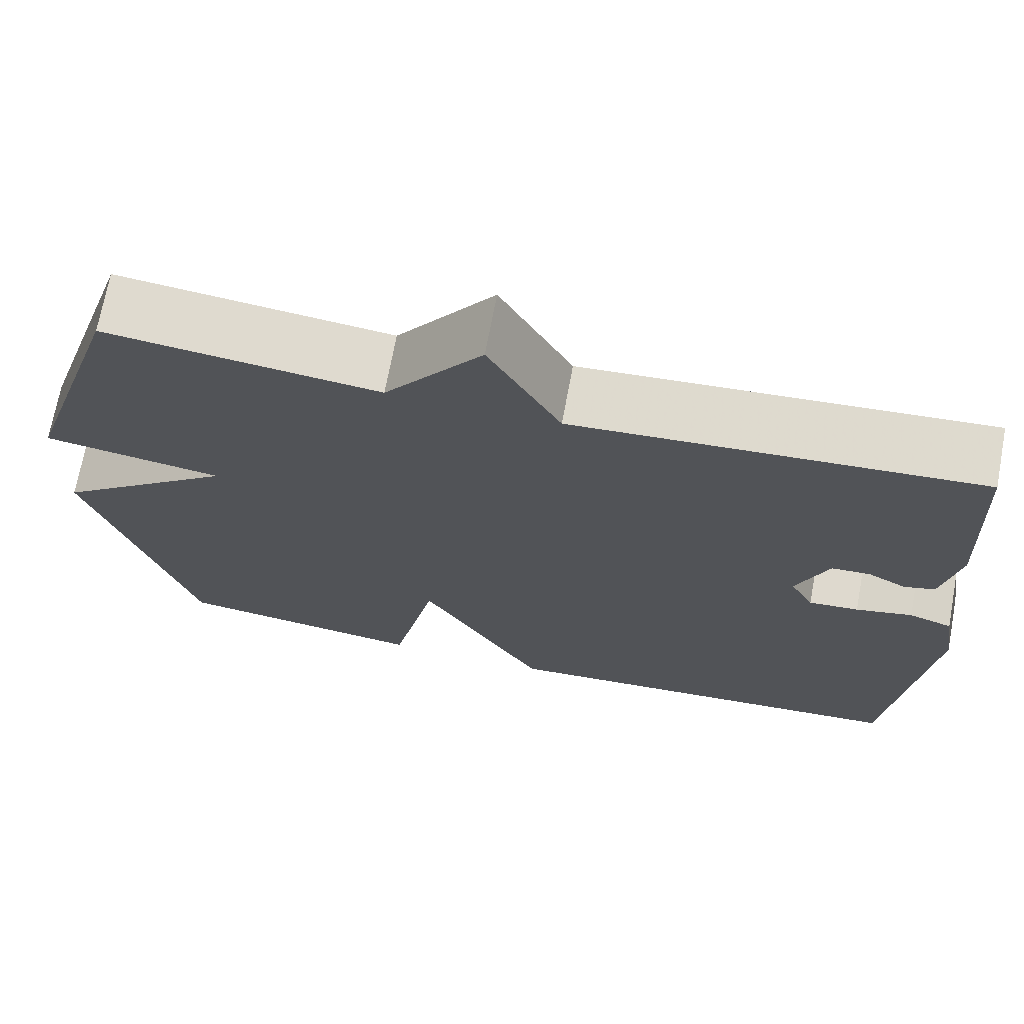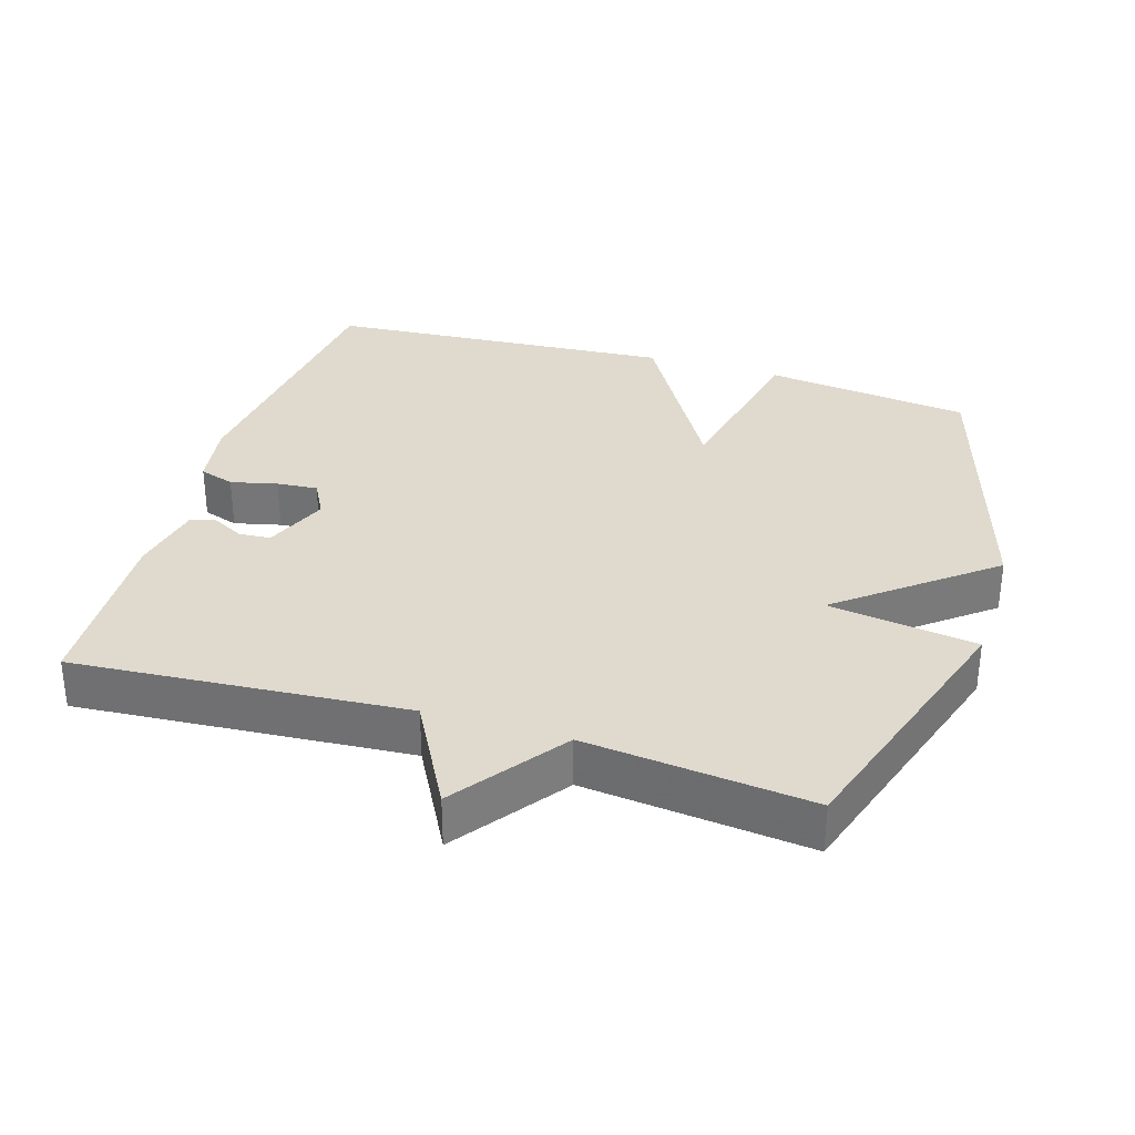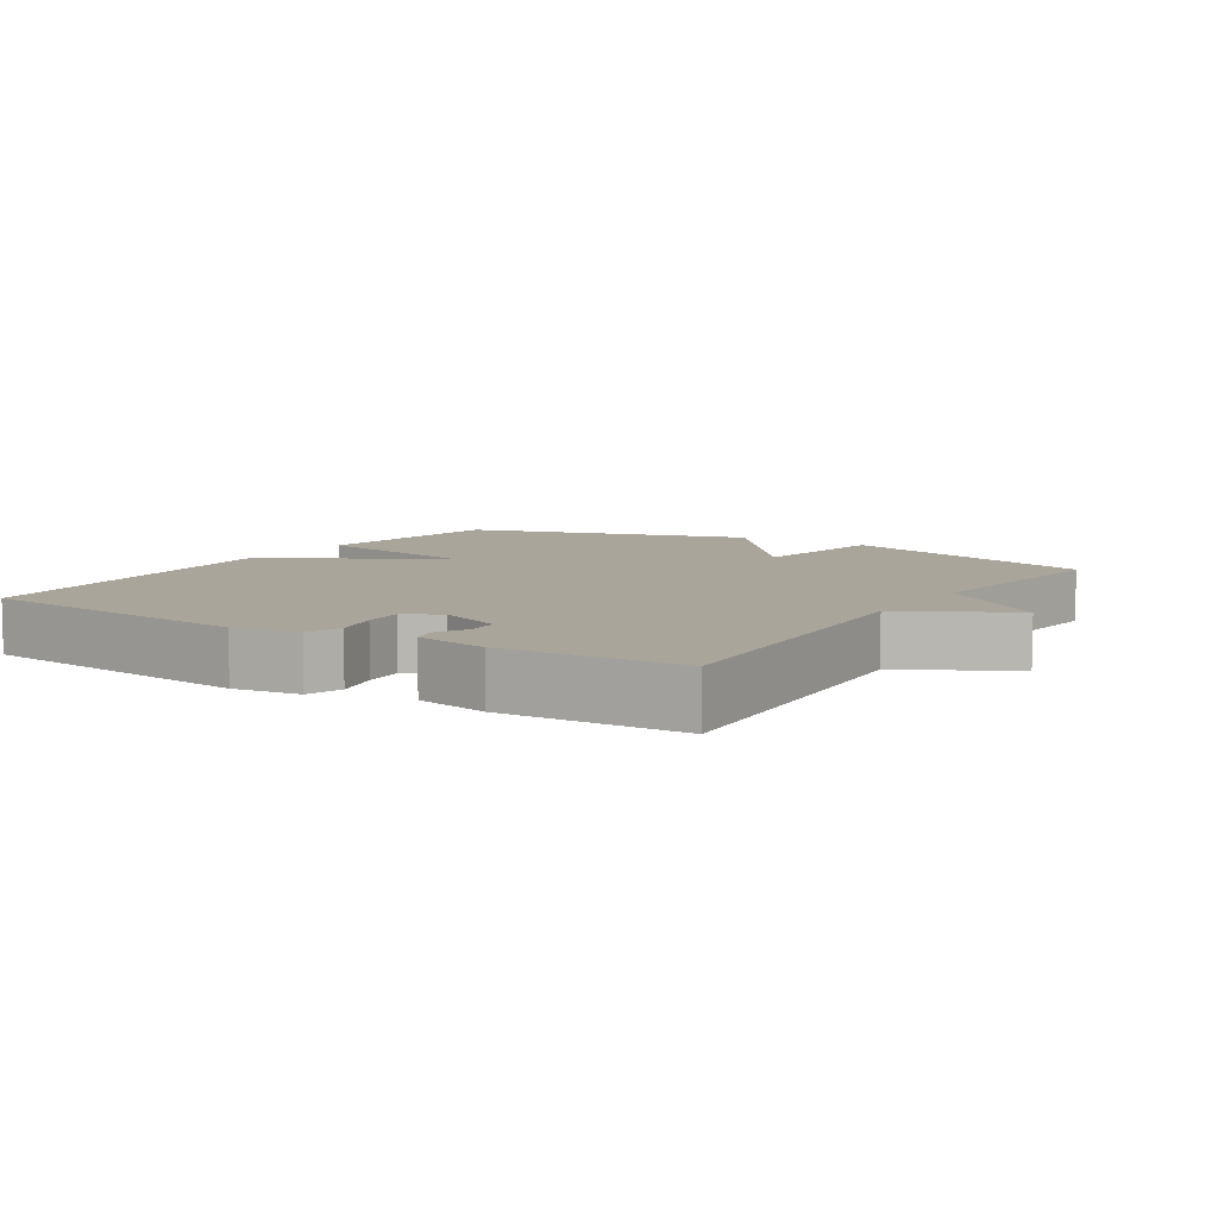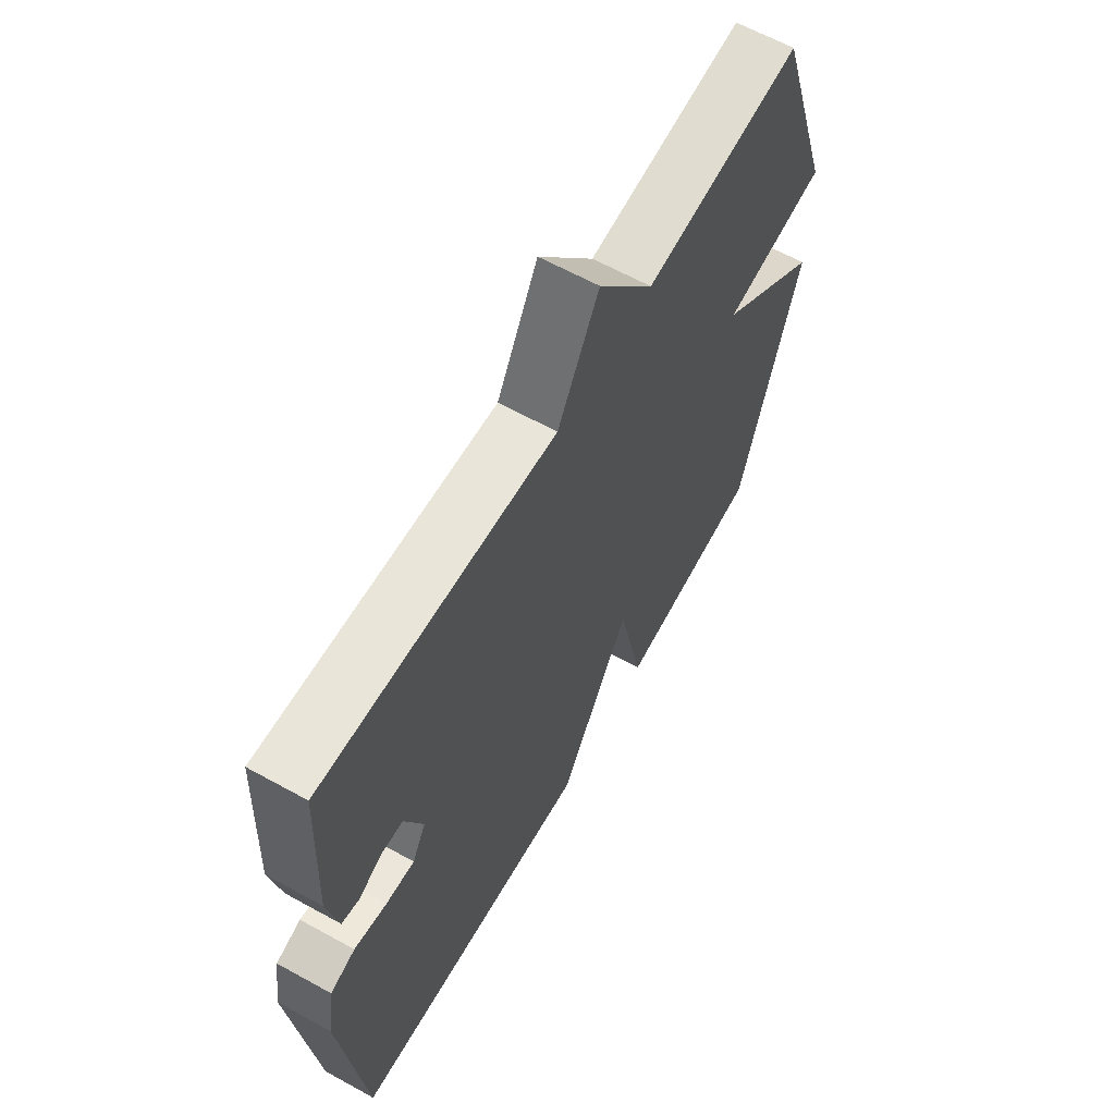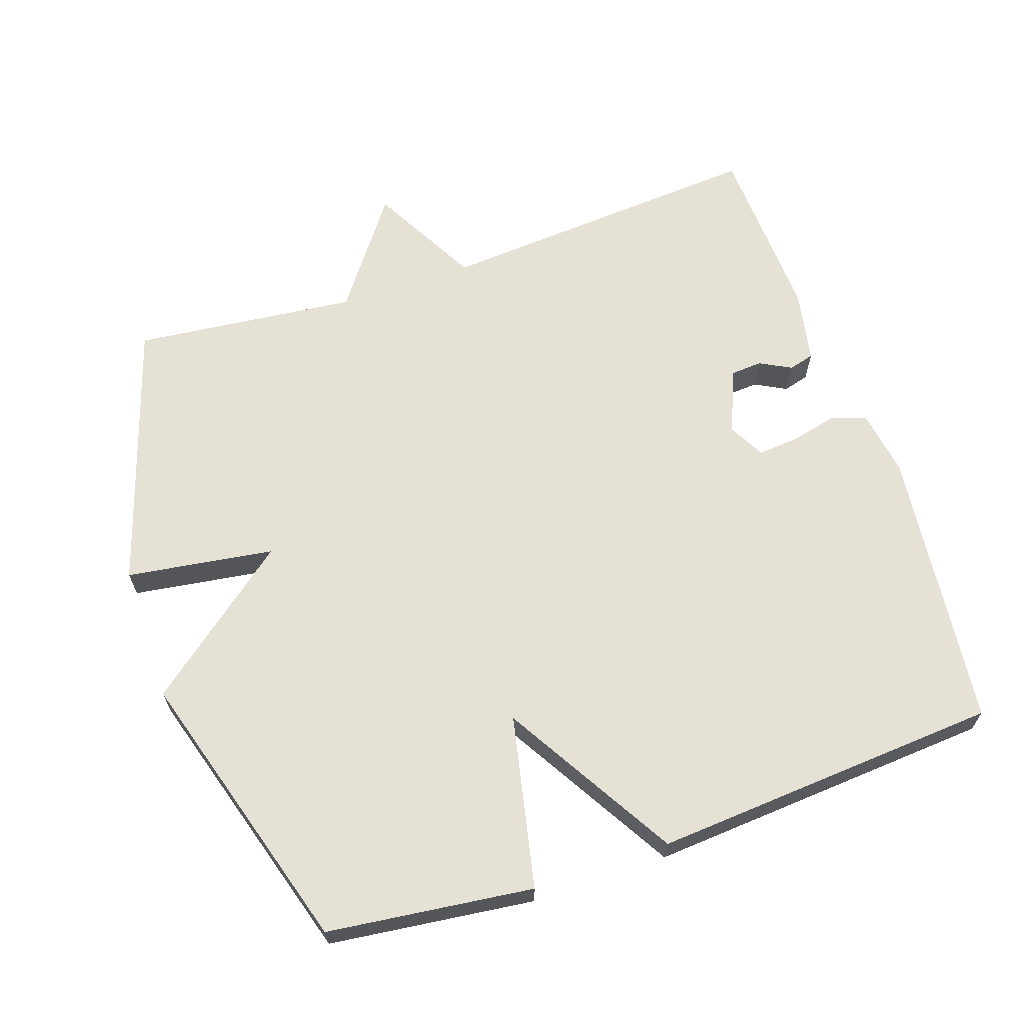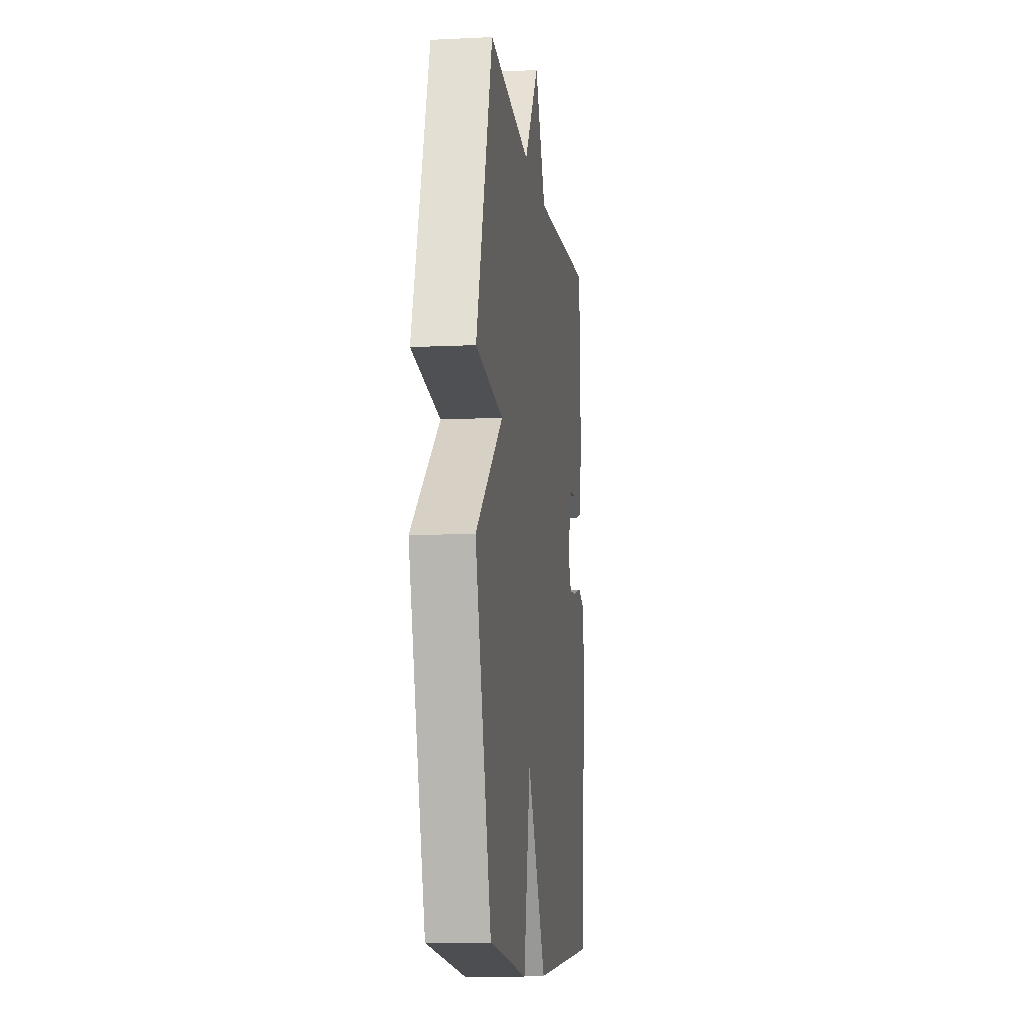
<metadata>
{"format":"obj","ext":"obj","renderer":"f3d","projection":"perspective","resolution":1024,"background":"white","views":[{"elev":70.5,"azim":-169.4,"up":"+Z"},{"elev":32.7,"azim":17.1,"up":"+Y"},{"elev":7.6,"azim":-57.4,"up":"+Y"},{"elev":63.0,"azim":-60.8,"up":"+Z"},{"elev":65.0,"azim":161.2,"up":"+Y"},{"elev":-10.3,"azim":97.1,"up":"+Z"}]}
</metadata>
<code>
v -0.5 0.07 0.5
v -0.023 0.07 0.465
v 0.062 0.07 0.622
v 0.177 0.07 0.465
v 0.5 0.07 0.5
v 0.624 0.07 0.114
v 0.411 0.07 0.083
v 0.624 0.07 -0.086
v 0.5 0.07 -0.5
v 0.203 0.07 -0.536
v 0.15 0.07 -0.287
v 0.003 0.07 -0.536
v -0.5 0.07 -0.5
v -0.545 0.07 -0.093
v -0.53 0.07 0.003
v -0.479 0.07 0.02
v -0.412 0.07 0.004
v -0.353 0.07 -0.001
v -0.325 0.07 0.051
v -0.363 0.07 0.144
v -0.409 0.07 0.147
v -0.454 0.07 0.123
v -0.491 0.07 0.133
v -0.512 0.07 0.239
v -0.5 0 0.5
v -0.023 0 0.465
v 0.062 0 0.622
v 0.177 0 0.465
v 0.5 0 0.5
v 0.624 0 0.114
v 0.411 0 0.083
v 0.624 0 -0.086
v 0.5 0 -0.5
v 0.203 0 -0.536
v 0.15 0 -0.287
v 0.003 0 -0.536
v -0.5 0 -0.5
v -0.545 0 -0.093
v -0.53 0 0.003
v -0.479 0 0.02
v -0.412 0 0.004
v -0.353 0 -0.001
v -0.325 0 0.051
v -0.363 0 0.144
v -0.409 0 0.147
v -0.454 0 0.123
v -0.491 0 0.133
v -0.512 0 0.239
f 24 1 2
f 23 24 2
f 22 23 2
f 21 22 2
f 20 21 2
f 19 20 2
f 18 19 2
f 15 16 17
f 14 15 17
f 13 14 17
f 12 13 17
f 11 12 17
f 11 17 18
f 9 10 11
f 8 9 11
f 7 8 11
f 7 11 18 2
f 4 5 6 7
f 2 3 4 7
f 26 25 48
f 26 48 47
f 26 47 46
f 26 46 45
f 26 45 44
f 26 44 43
f 26 43 42
f 41 40 39
f 41 39 38
f 41 38 37
f 41 37 36
f 41 36 35
f 42 41 35
f 35 34 33
f 35 33 32
f 35 32 31
f 26 42 35 31
f 31 30 29 28
f 31 28 27 26
f 1 25 26 2
f 2 26 27 3
f 3 27 28 4
f 4 28 29 5
f 5 29 30 6
f 6 30 31 7
f 7 31 32 8
f 8 32 33 9
f 9 33 34 10
f 10 34 35 11
f 11 35 36 12
f 12 36 37 13
f 13 37 38 14
f 14 38 39 15
f 15 39 40 16
f 16 40 41 17
f 17 41 42 18
f 18 42 43 19
f 19 43 44 20
f 20 44 45 21
f 21 45 46 22
f 22 46 47 23
f 23 47 48 24
f 24 48 25 1

</code>
